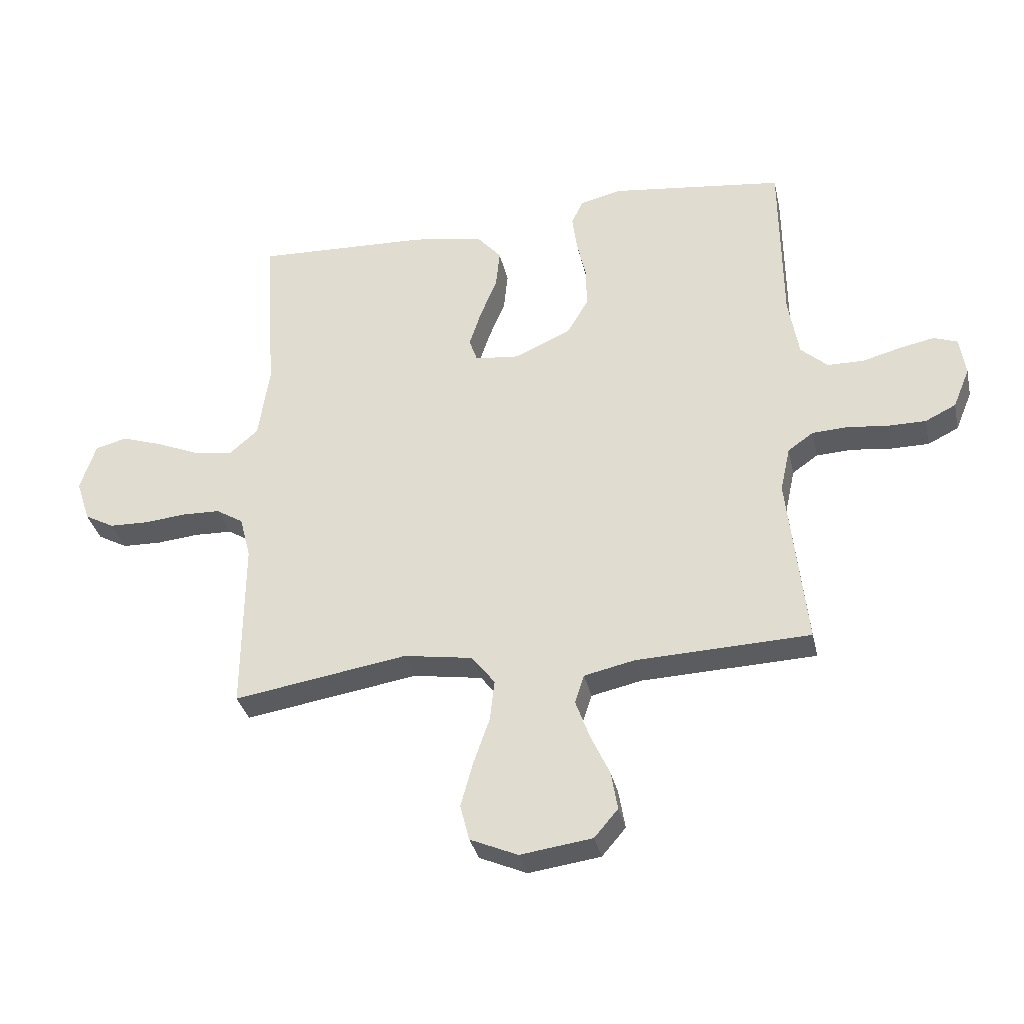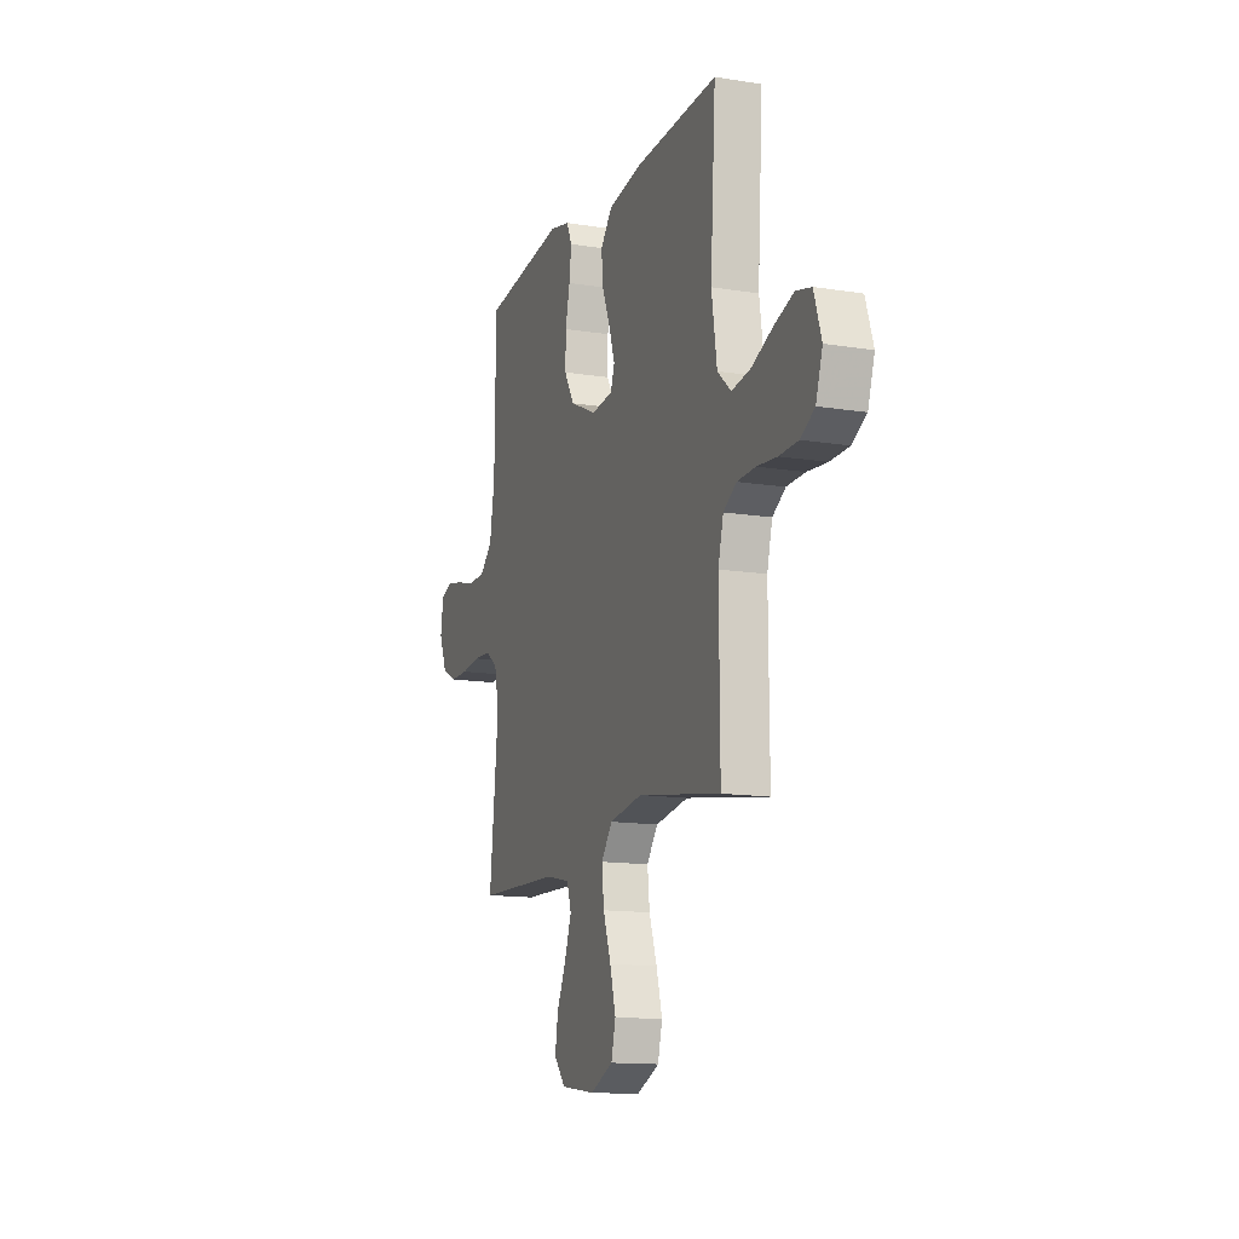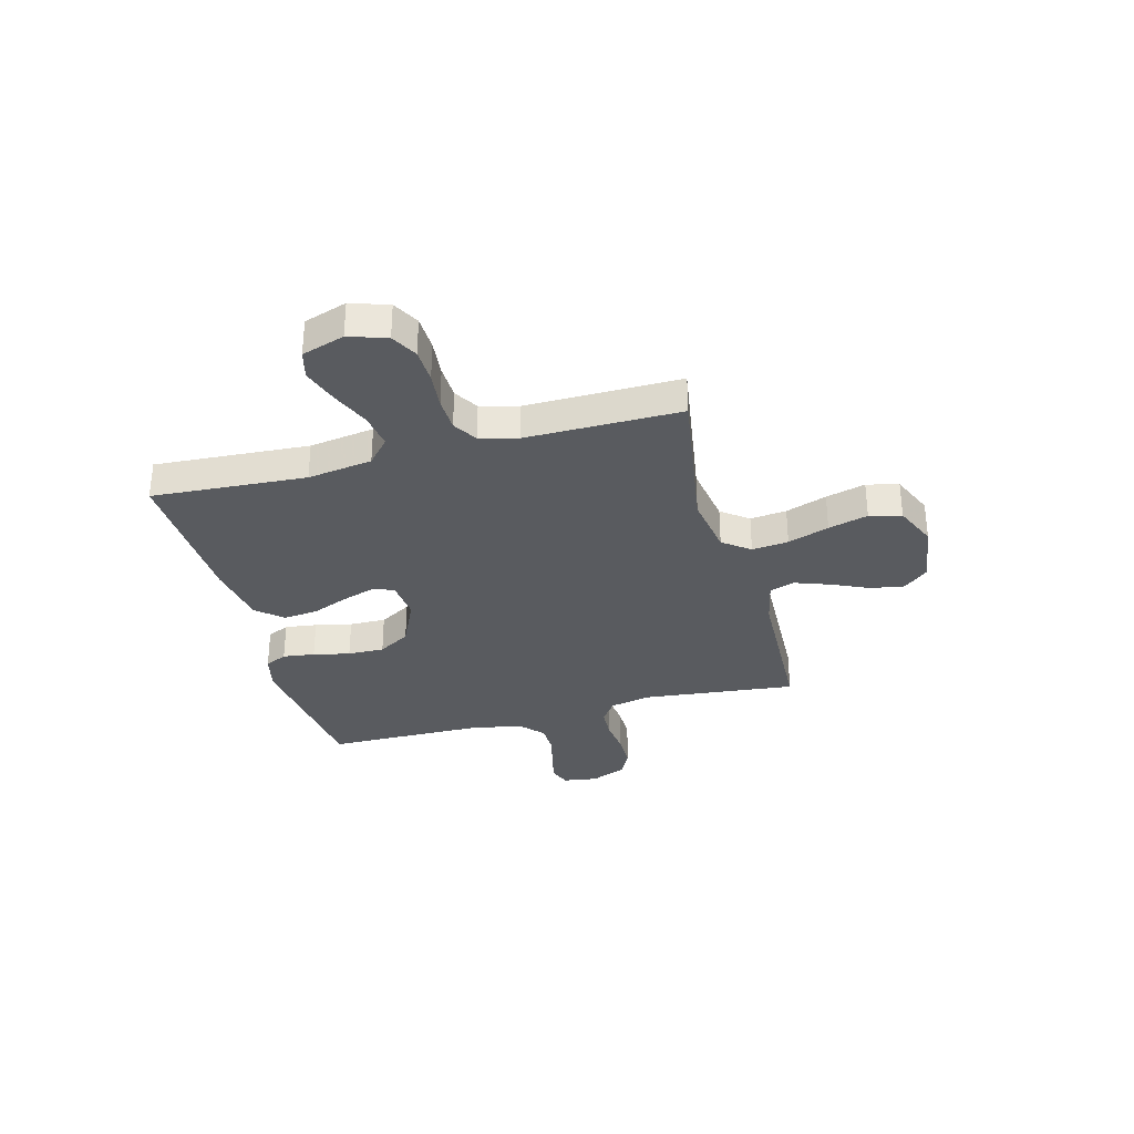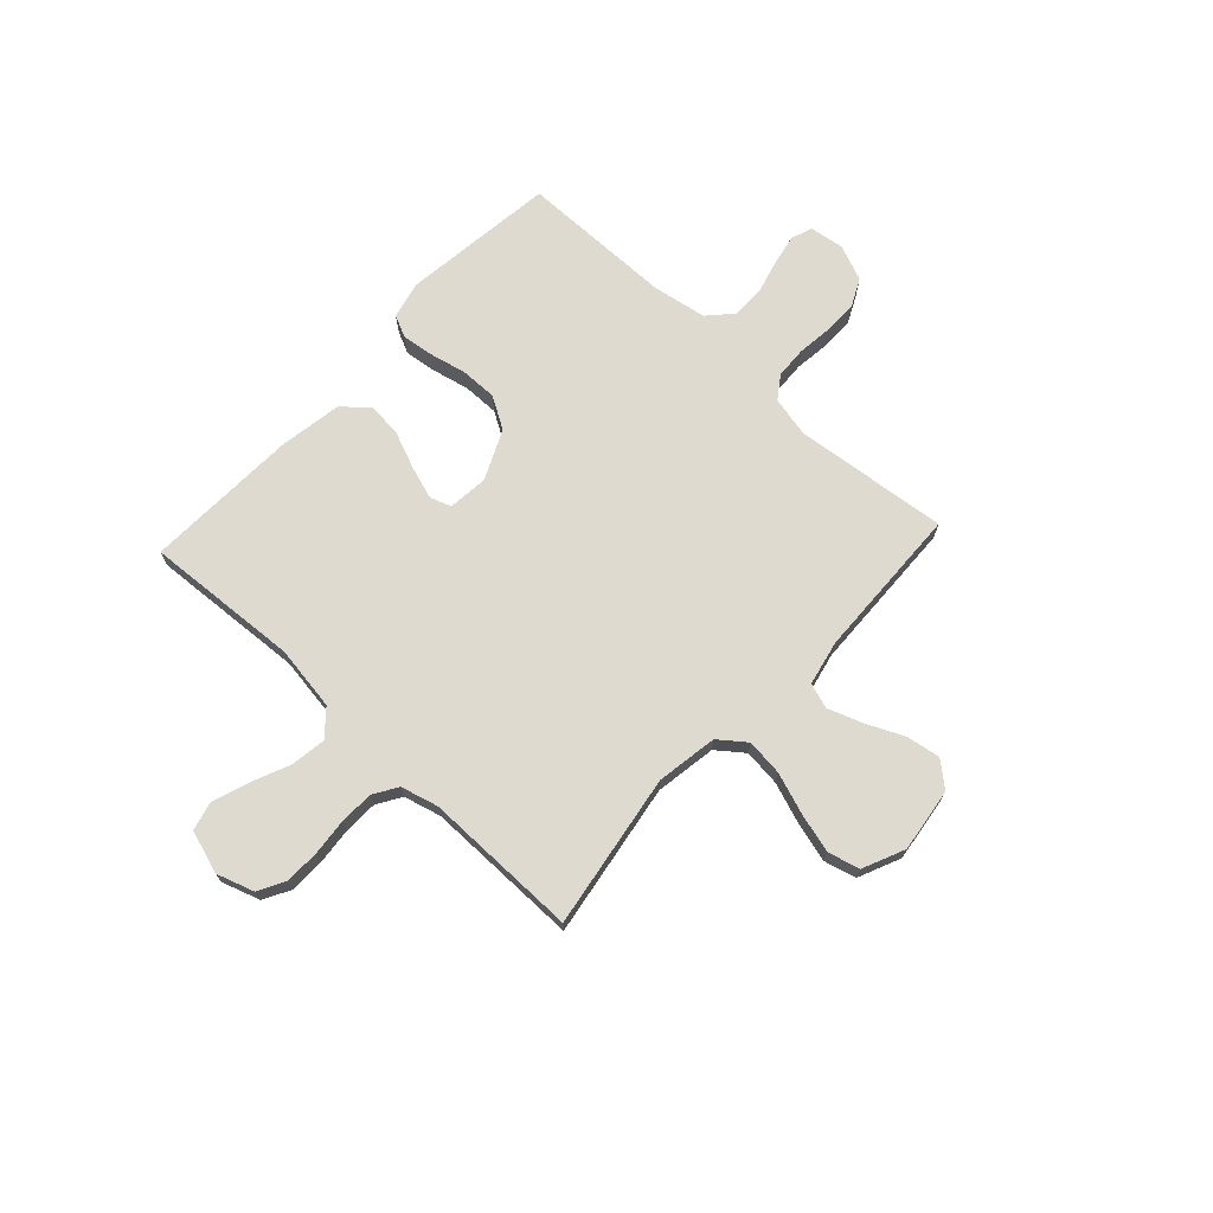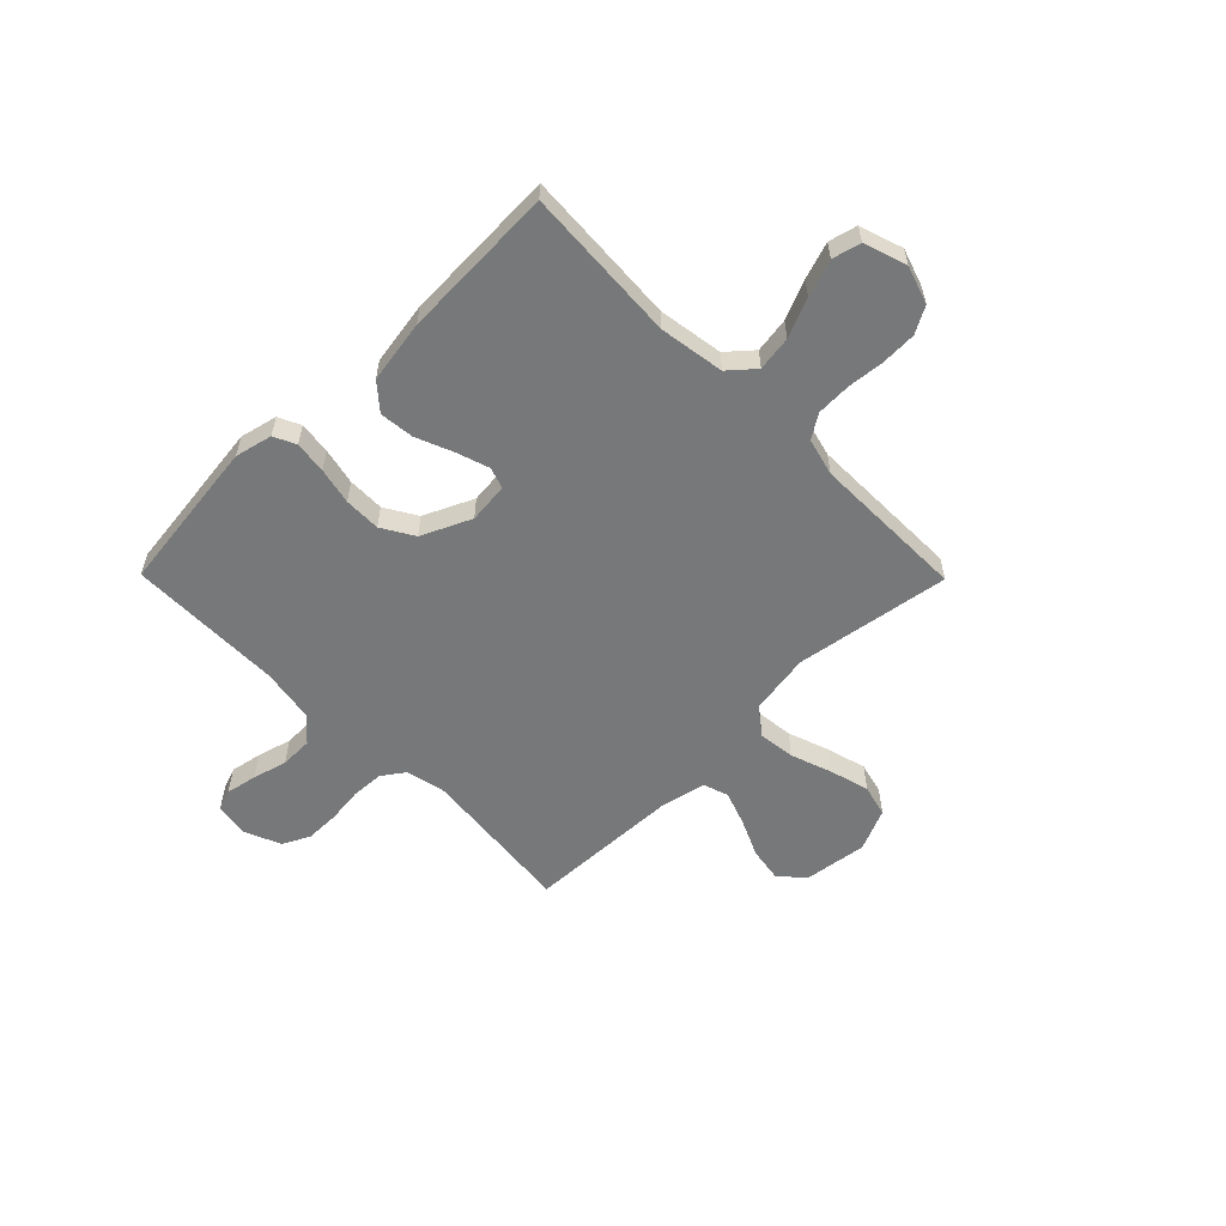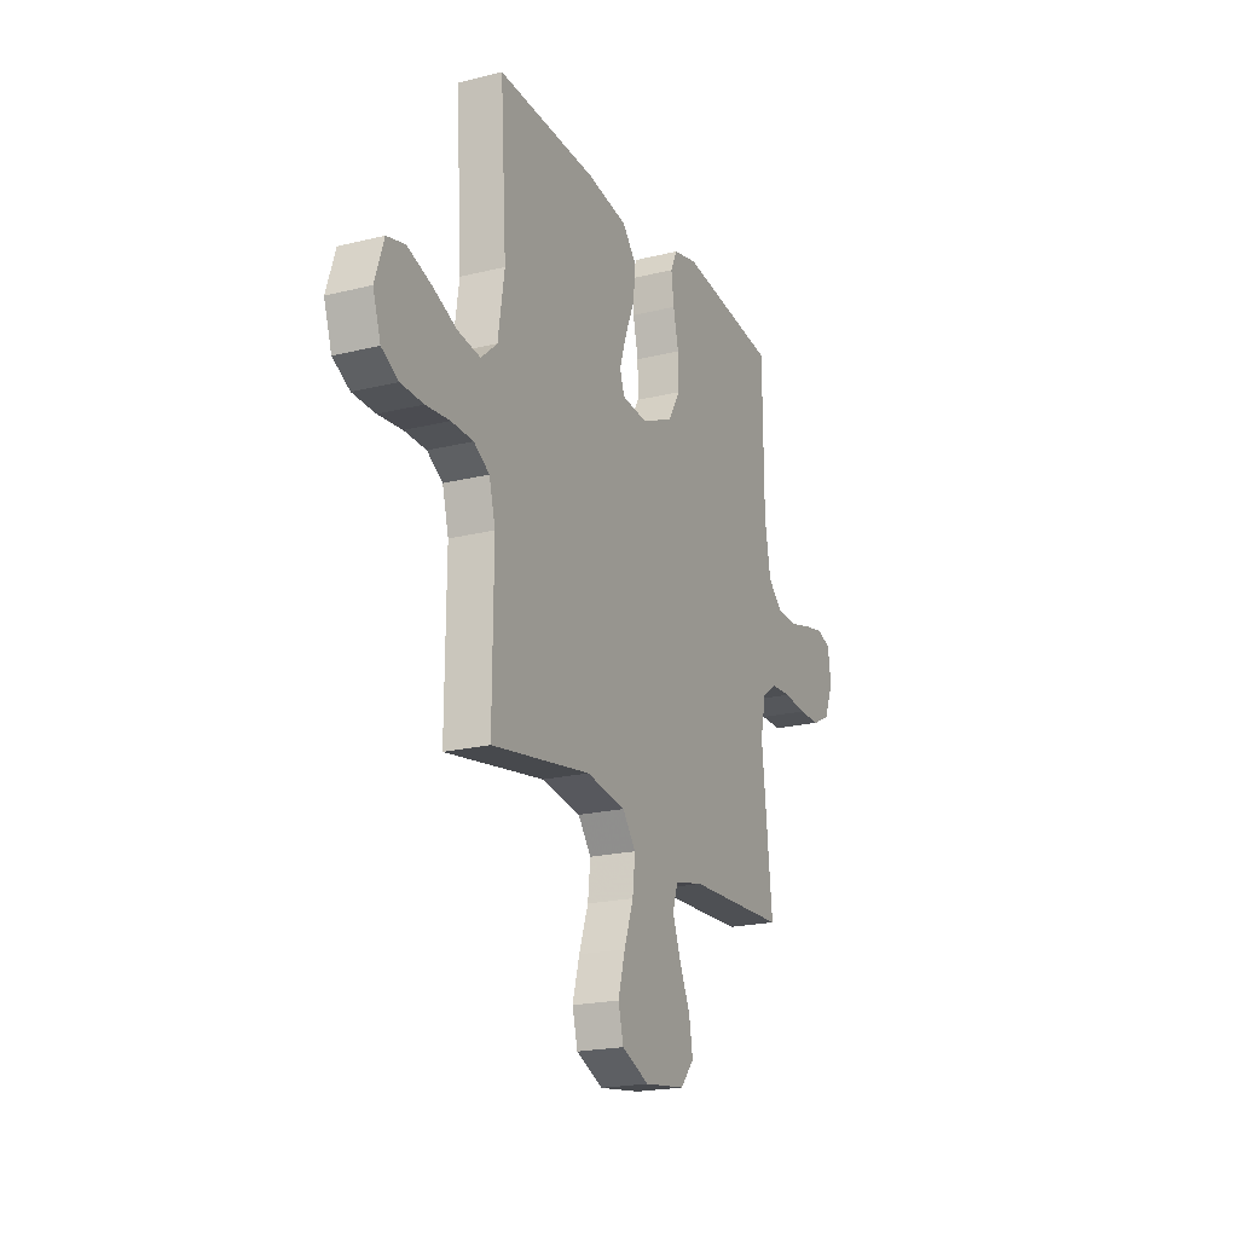
<metadata>
{"format":"obj","ext":"obj","renderer":"f3d","projection":"perspective","resolution":1024,"background":"white","views":[{"elev":-34.0,"azim":-167.6,"up":"+Z"},{"elev":-13.6,"azim":70.1,"up":"+Z"},{"elev":-32.4,"azim":105.0,"up":"+Y"},{"elev":70.8,"azim":132.8,"up":"+Y"},{"elev":-57.3,"azim":44.6,"up":"+Y"},{"elev":-20.6,"azim":114.2,"up":"+Z"}]}
</metadata>
<code>
v -0.5 0.07 0.5
v -0.2 0.07 0.537
v -0.128 0.07 0.52
v -0.108 0.07 0.477
v -0.116 0.07 0.415
v -0.132 0.07 0.344
v -0.133 0.07 0.273
v -0.096 0.07 0.211
v 0 0.07 0.167
v 0.078 0.07 0.175
v 0.092 0.07 0.216
v 0.071 0.07 0.28
v 0.042 0.07 0.351
v 0.035 0.07 0.418
v 0.078 0.07 0.468
v 0.2 0.07 0.488
v 0.5 0.07 0.5
v 0.481 0.07 0.2
v 0.5 0.07 0.074
v 0.549 0.07 0.031
v 0.617 0.07 0.041
v 0.692 0.07 0.073
v 0.763 0.07 0.097
v 0.818 0.07 0.083
v 0.845 0.07 0
v 0.821 0.07 -0.073
v 0.77 0.07 -0.101
v 0.702 0.07 -0.103
v 0.63 0.07 -0.096
v 0.564 0.07 -0.098
v 0.517 0.07 -0.127
v 0.498 0.07 -0.2
v 0.5 0.07 -0.5
v 0.2 0.07 -0.452
v 0.081 0.07 -0.471
v 0.041 0.07 -0.523
v 0.049 0.07 -0.594
v 0.077 0.07 -0.674
v 0.098 0.07 -0.751
v 0.082 0.07 -0.813
v 0 0.07 -0.849
v -0.124 0.07 -0.832
v -0.165 0.07 -0.784
v -0.154 0.07 -0.718
v -0.121 0.07 -0.646
v -0.097 0.07 -0.579
v -0.113 0.07 -0.53
v -0.2 0.07 -0.511
v -0.5 0.07 -0.5
v -0.468 0.07 -0.2
v -0.485 0.07 -0.122
v -0.529 0.07 -0.091
v -0.591 0.07 -0.088
v -0.66 0.07 -0.096
v -0.726 0.07 -0.096
v -0.779 0.07 -0.07
v -0.808 0.07 0
v -0.798 0.07 0.067
v -0.757 0.07 0.082
v -0.697 0.07 0.07
v -0.63 0.07 0.052
v -0.567 0.07 0.053
v -0.521 0.07 0.095
v -0.503 0.07 0.2
v -0.5 0 0.5
v -0.2 0 0.537
v -0.128 0 0.52
v -0.108 0 0.477
v -0.116 0 0.415
v -0.132 0 0.344
v -0.133 0 0.273
v -0.096 0 0.211
v 0 0 0.167
v 0.078 0 0.175
v 0.092 0 0.216
v 0.071 0 0.28
v 0.042 0 0.351
v 0.035 0 0.418
v 0.078 0 0.468
v 0.2 0 0.488
v 0.5 0 0.5
v 0.481 0 0.2
v 0.5 0 0.074
v 0.549 0 0.031
v 0.617 0 0.041
v 0.692 0 0.073
v 0.763 0 0.097
v 0.818 0 0.083
v 0.845 0 0
v 0.821 0 -0.073
v 0.77 0 -0.101
v 0.702 0 -0.103
v 0.63 0 -0.096
v 0.564 0 -0.098
v 0.517 0 -0.127
v 0.498 0 -0.2
v 0.5 0 -0.5
v 0.2 0 -0.452
v 0.081 0 -0.471
v 0.041 0 -0.523
v 0.049 0 -0.594
v 0.077 0 -0.674
v 0.098 0 -0.751
v 0.082 0 -0.813
v 0 0 -0.849
v -0.124 0 -0.832
v -0.165 0 -0.784
v -0.154 0 -0.718
v -0.121 0 -0.646
v -0.097 0 -0.579
v -0.113 0 -0.53
v -0.2 0 -0.511
v -0.5 0 -0.5
v -0.468 0 -0.2
v -0.485 0 -0.122
v -0.529 0 -0.091
v -0.591 0 -0.088
v -0.66 0 -0.096
v -0.726 0 -0.096
v -0.779 0 -0.07
v -0.808 0 0
v -0.798 0 0.067
v -0.757 0 0.082
v -0.697 0 0.07
v -0.63 0 0.052
v -0.567 0 0.053
v -0.521 0 0.095
v -0.503 0 0.2
f 58 59 60 61
f 56 57 58 61
f 56 61 62
f 53 54 55 56
f 52 53 56 62
f 51 52 62 63
f 48 49 50
f 47 48 50 51
f 42 43 44 45
f 42 45 46
f 41 42 46
f 40 41 46 47
f 37 38 39 40
f 32 33 34
f 31 32 34 35
f 26 27 28 29
f 26 29 30
f 25 26 30
f 24 25 30
f 21 22 23 24
f 21 24 30 31
f 15 16 17 18
f 15 18 19
f 12 13 14 15
f 11 12 15 19
f 10 11 19 20
f 3 4 5 6
f 1 2 3 6
f 64 1 6 7
f 47 51 63 64
f 37 40 47 64
f 36 37 64 7
f 35 36 7 8
f 20 21 31 35
f 9 10 20 35
f 8 9 35
f 125 124 123 122
f 125 122 121 120
f 126 125 120
f 120 119 118 117
f 126 120 117 116
f 127 126 116 115
f 114 113 112
f 115 114 112 111
f 109 108 107 106
f 110 109 106
f 110 106 105
f 111 110 105 104
f 104 103 102 101
f 98 97 96
f 99 98 96 95
f 93 92 91 90
f 94 93 90
f 94 90 89
f 94 89 88
f 88 87 86 85
f 95 94 88 85
f 82 81 80 79
f 83 82 79
f 79 78 77 76
f 83 79 76 75
f 84 83 75 74
f 70 69 68 67
f 70 67 66 65
f 71 70 65 128
f 128 127 115 111
f 128 111 104 101
f 71 128 101 100
f 72 71 100 99
f 99 95 85 84
f 99 84 74 73
f 99 73 72
f 1 65 66 2
f 2 66 67 3
f 3 67 68 4
f 4 68 69 5
f 5 69 70 6
f 6 70 71 7
f 7 71 72 8
f 8 72 73 9
f 9 73 74 10
f 10 74 75 11
f 11 75 76 12
f 12 76 77 13
f 13 77 78 14
f 14 78 79 15
f 15 79 80 16
f 16 80 81 17
f 17 81 82 18
f 18 82 83 19
f 19 83 84 20
f 20 84 85 21
f 21 85 86 22
f 22 86 87 23
f 23 87 88 24
f 24 88 89 25
f 25 89 90 26
f 26 90 91 27
f 27 91 92 28
f 28 92 93 29
f 29 93 94 30
f 30 94 95 31
f 31 95 96 32
f 32 96 97 33
f 33 97 98 34
f 34 98 99 35
f 35 99 100 36
f 36 100 101 37
f 37 101 102 38
f 38 102 103 39
f 39 103 104 40
f 40 104 105 41
f 41 105 106 42
f 42 106 107 43
f 43 107 108 44
f 44 108 109 45
f 45 109 110 46
f 46 110 111 47
f 47 111 112 48
f 48 112 113 49
f 49 113 114 50
f 50 114 115 51
f 51 115 116 52
f 52 116 117 53
f 53 117 118 54
f 54 118 119 55
f 55 119 120 56
f 56 120 121 57
f 57 121 122 58
f 58 122 123 59
f 59 123 124 60
f 60 124 125 61
f 61 125 126 62
f 62 126 127 63
f 63 127 128 64
f 64 128 65 1

</code>
